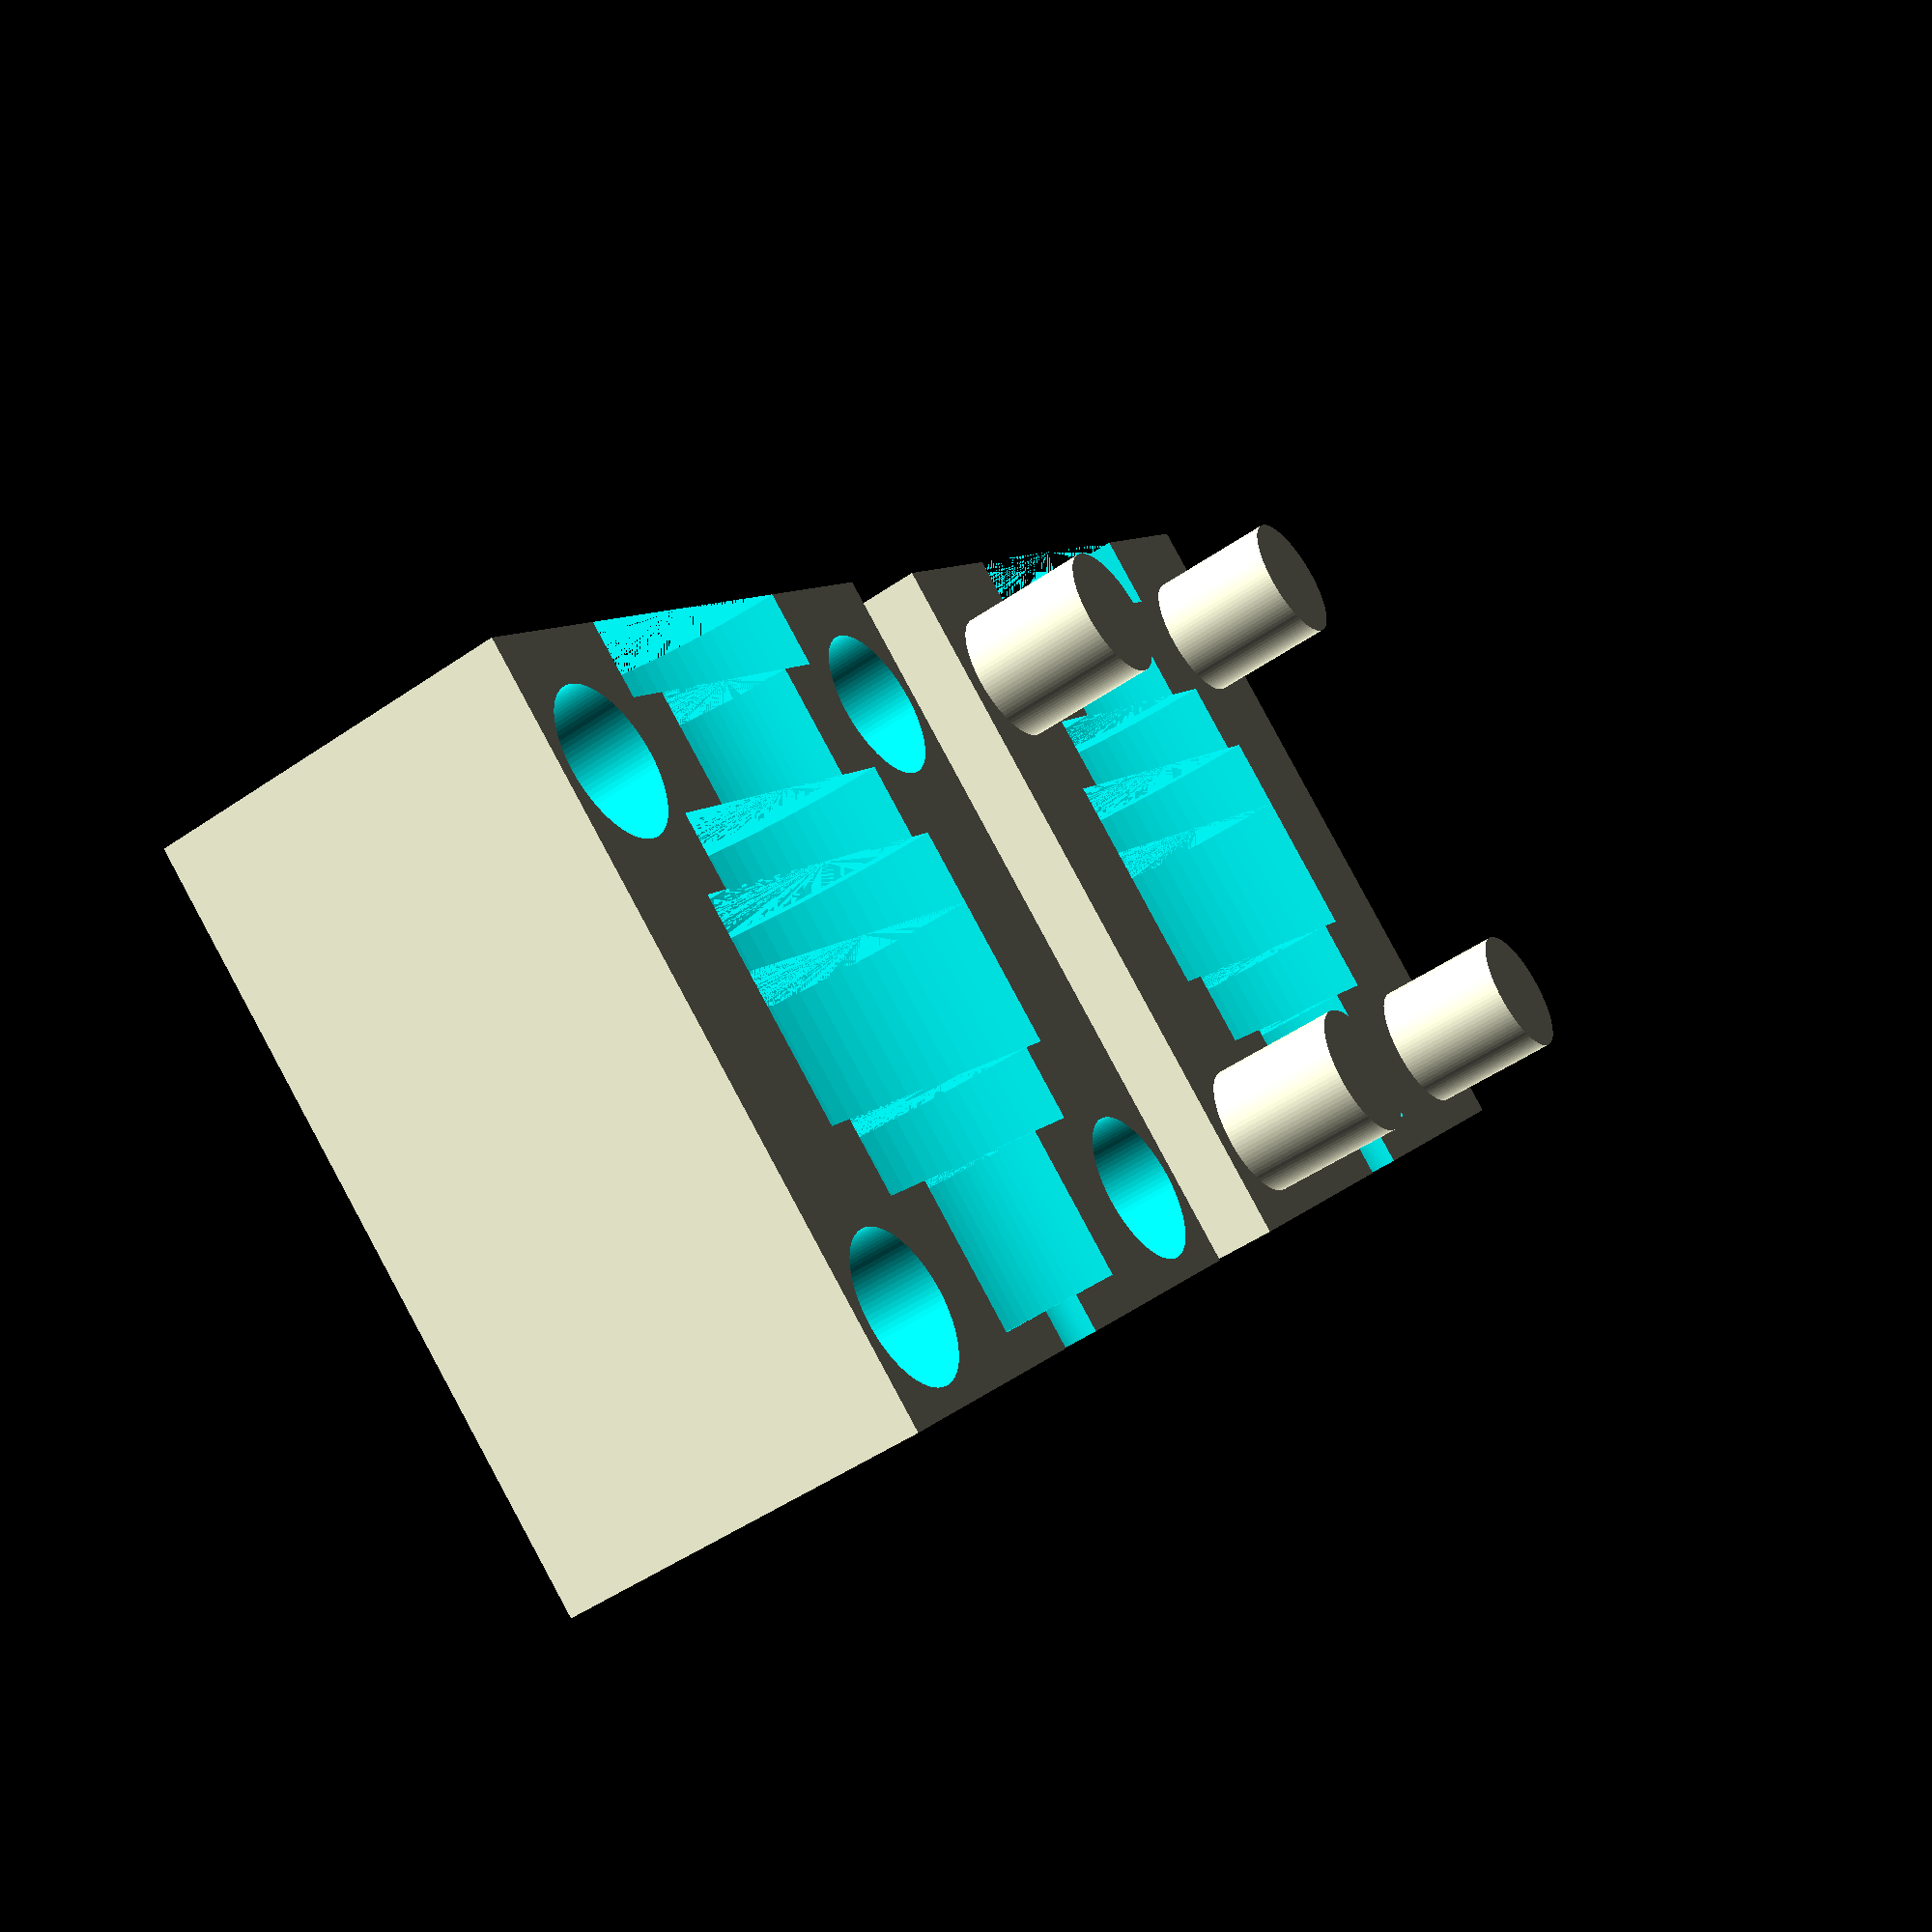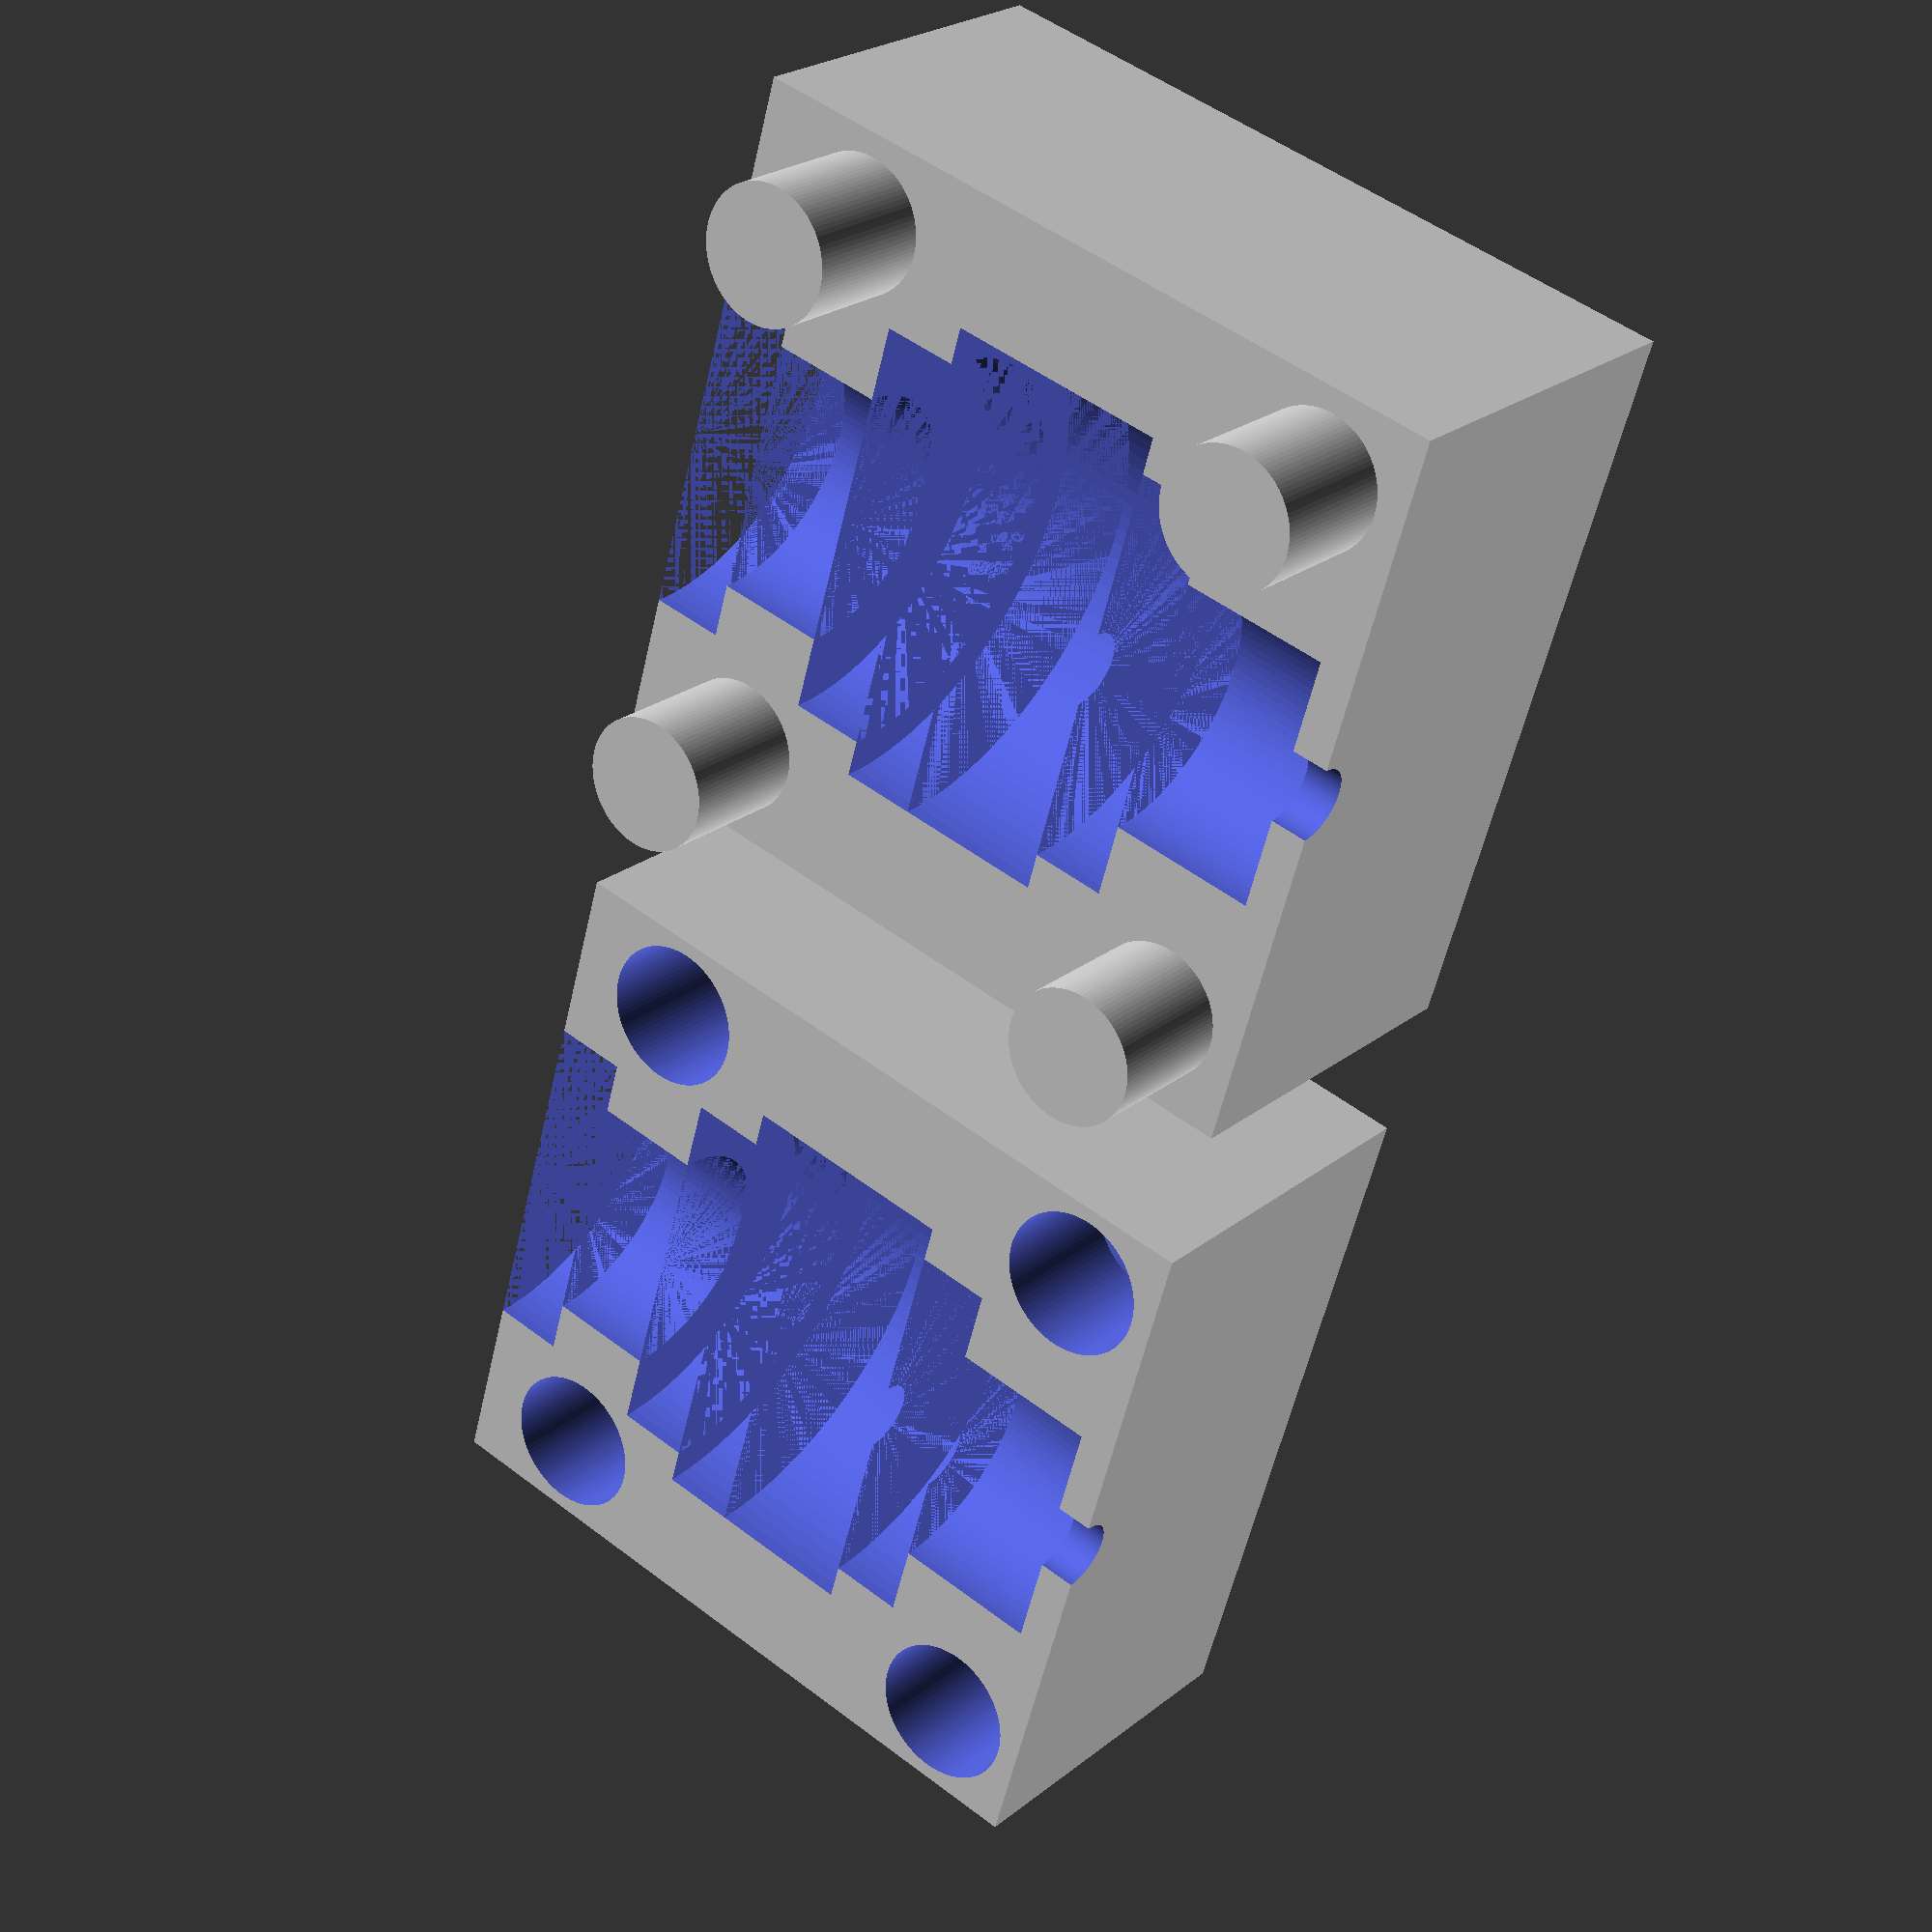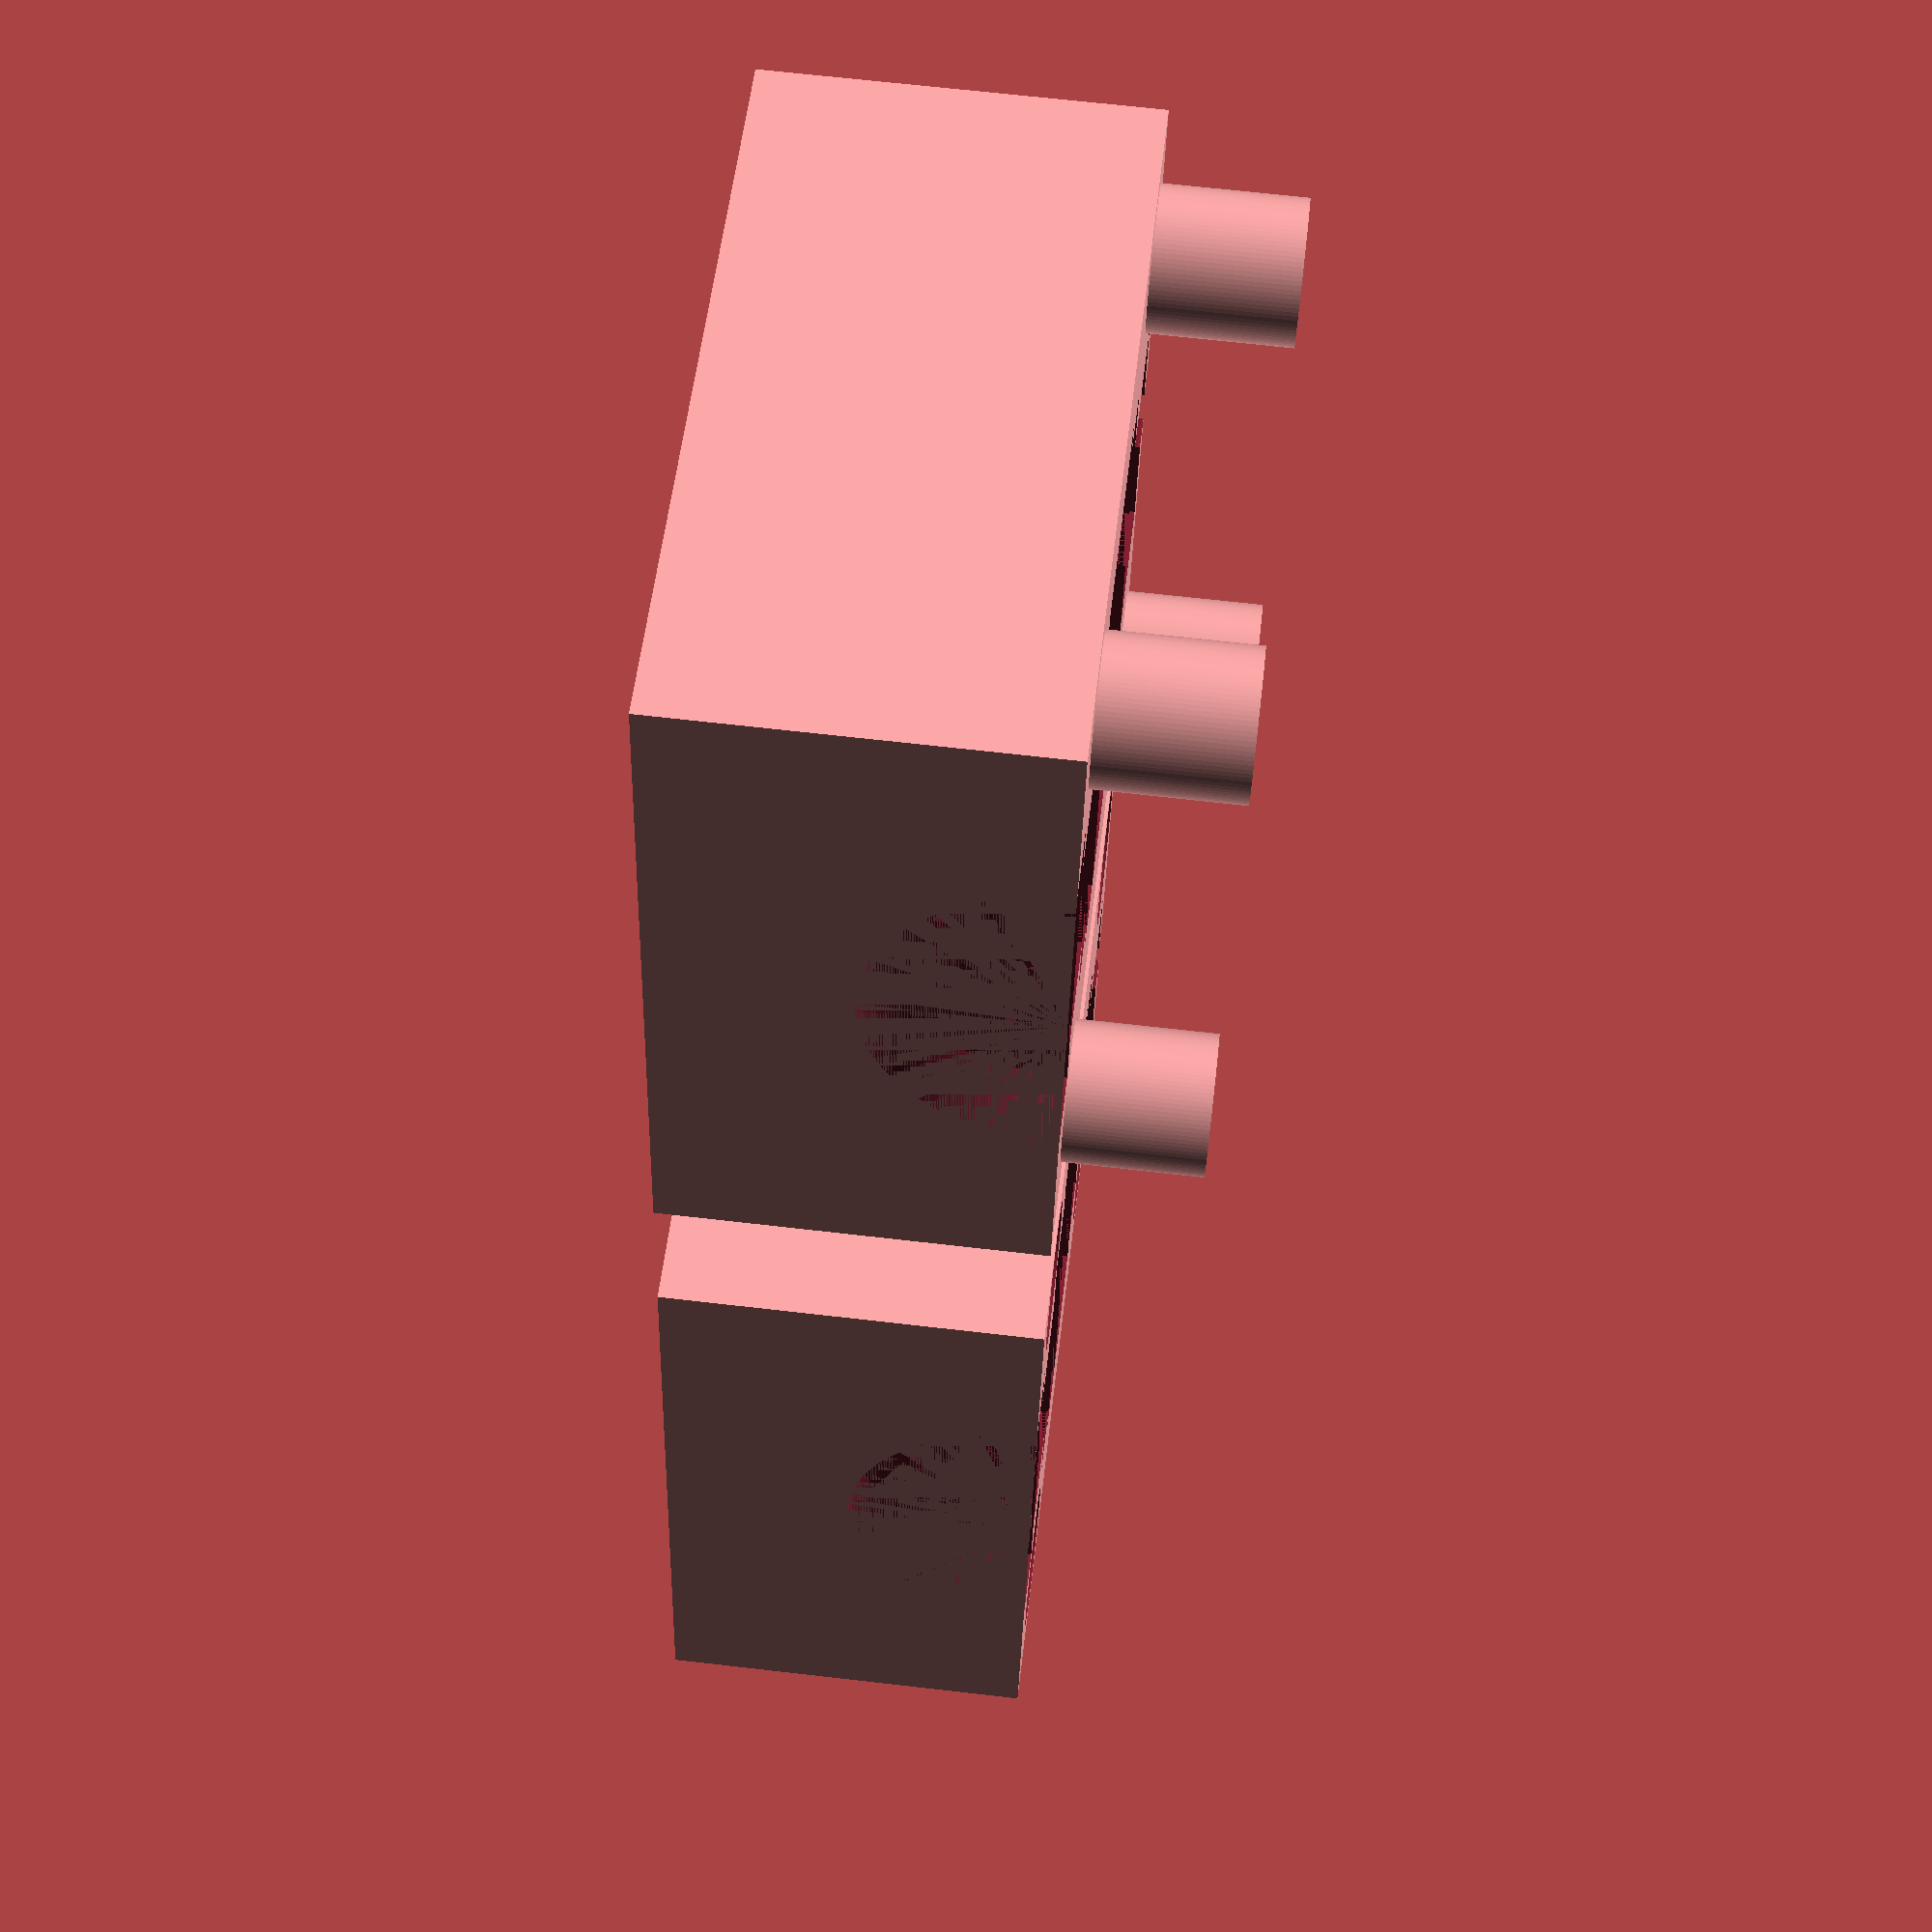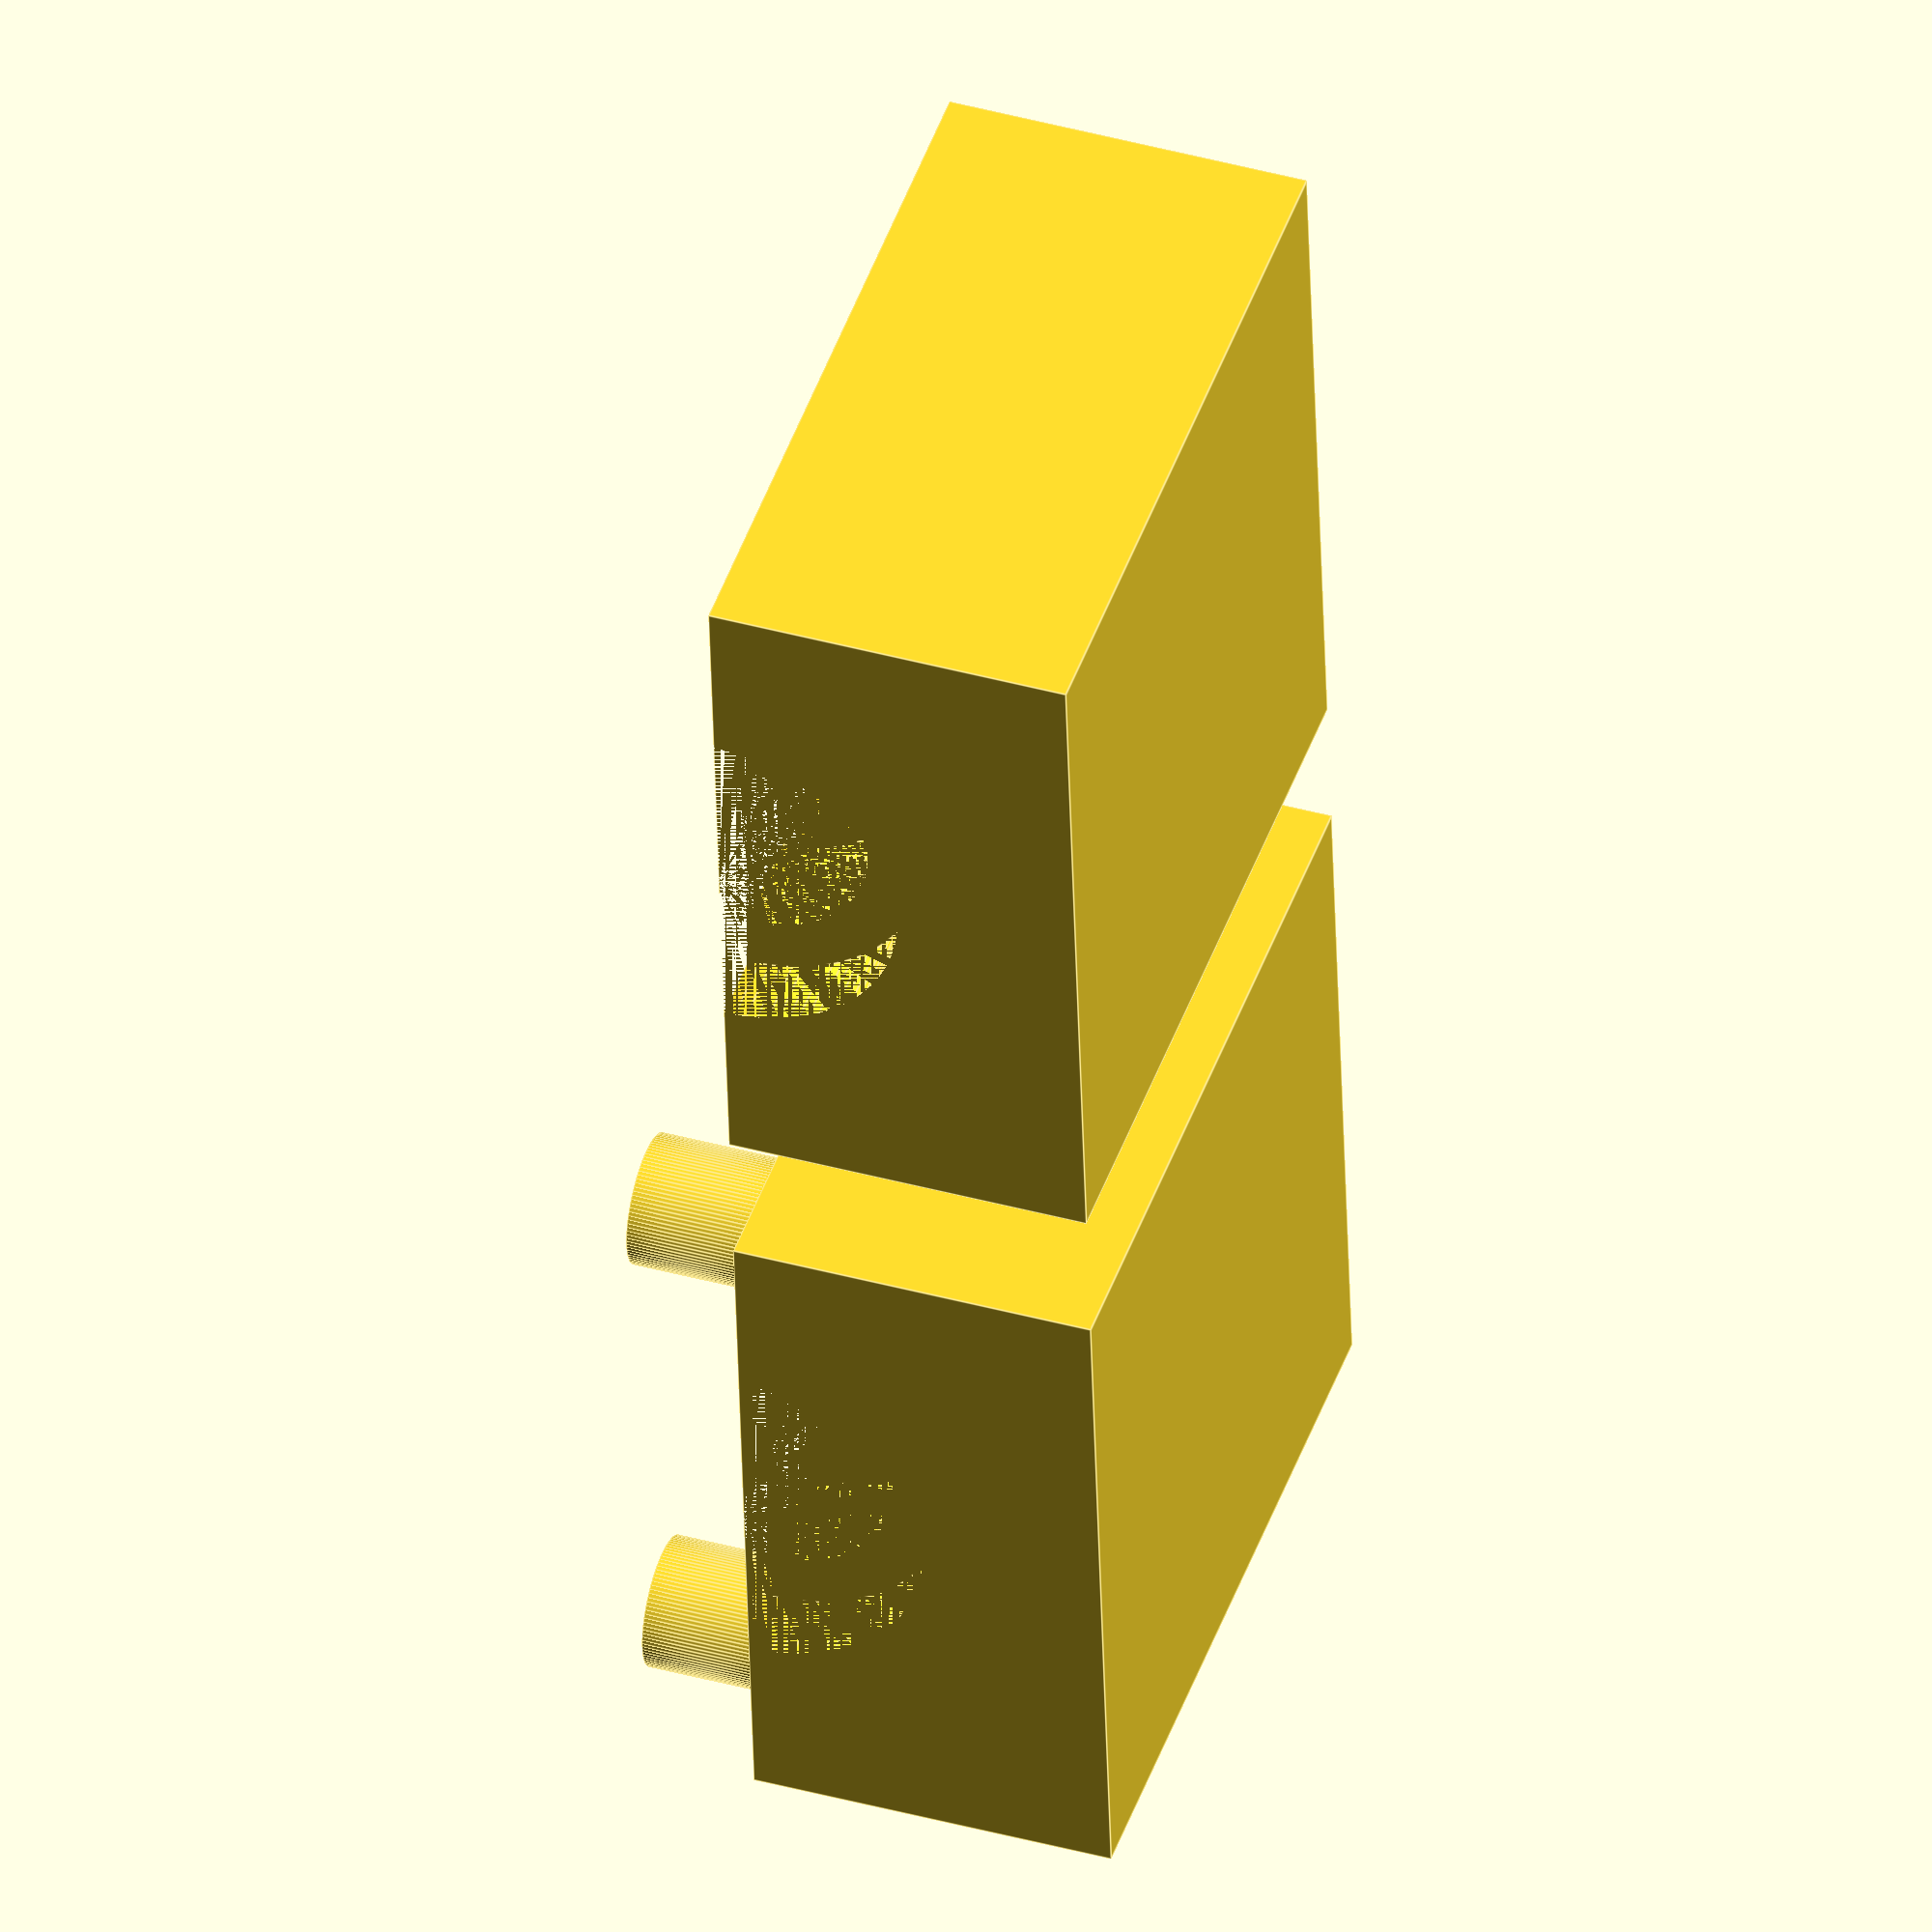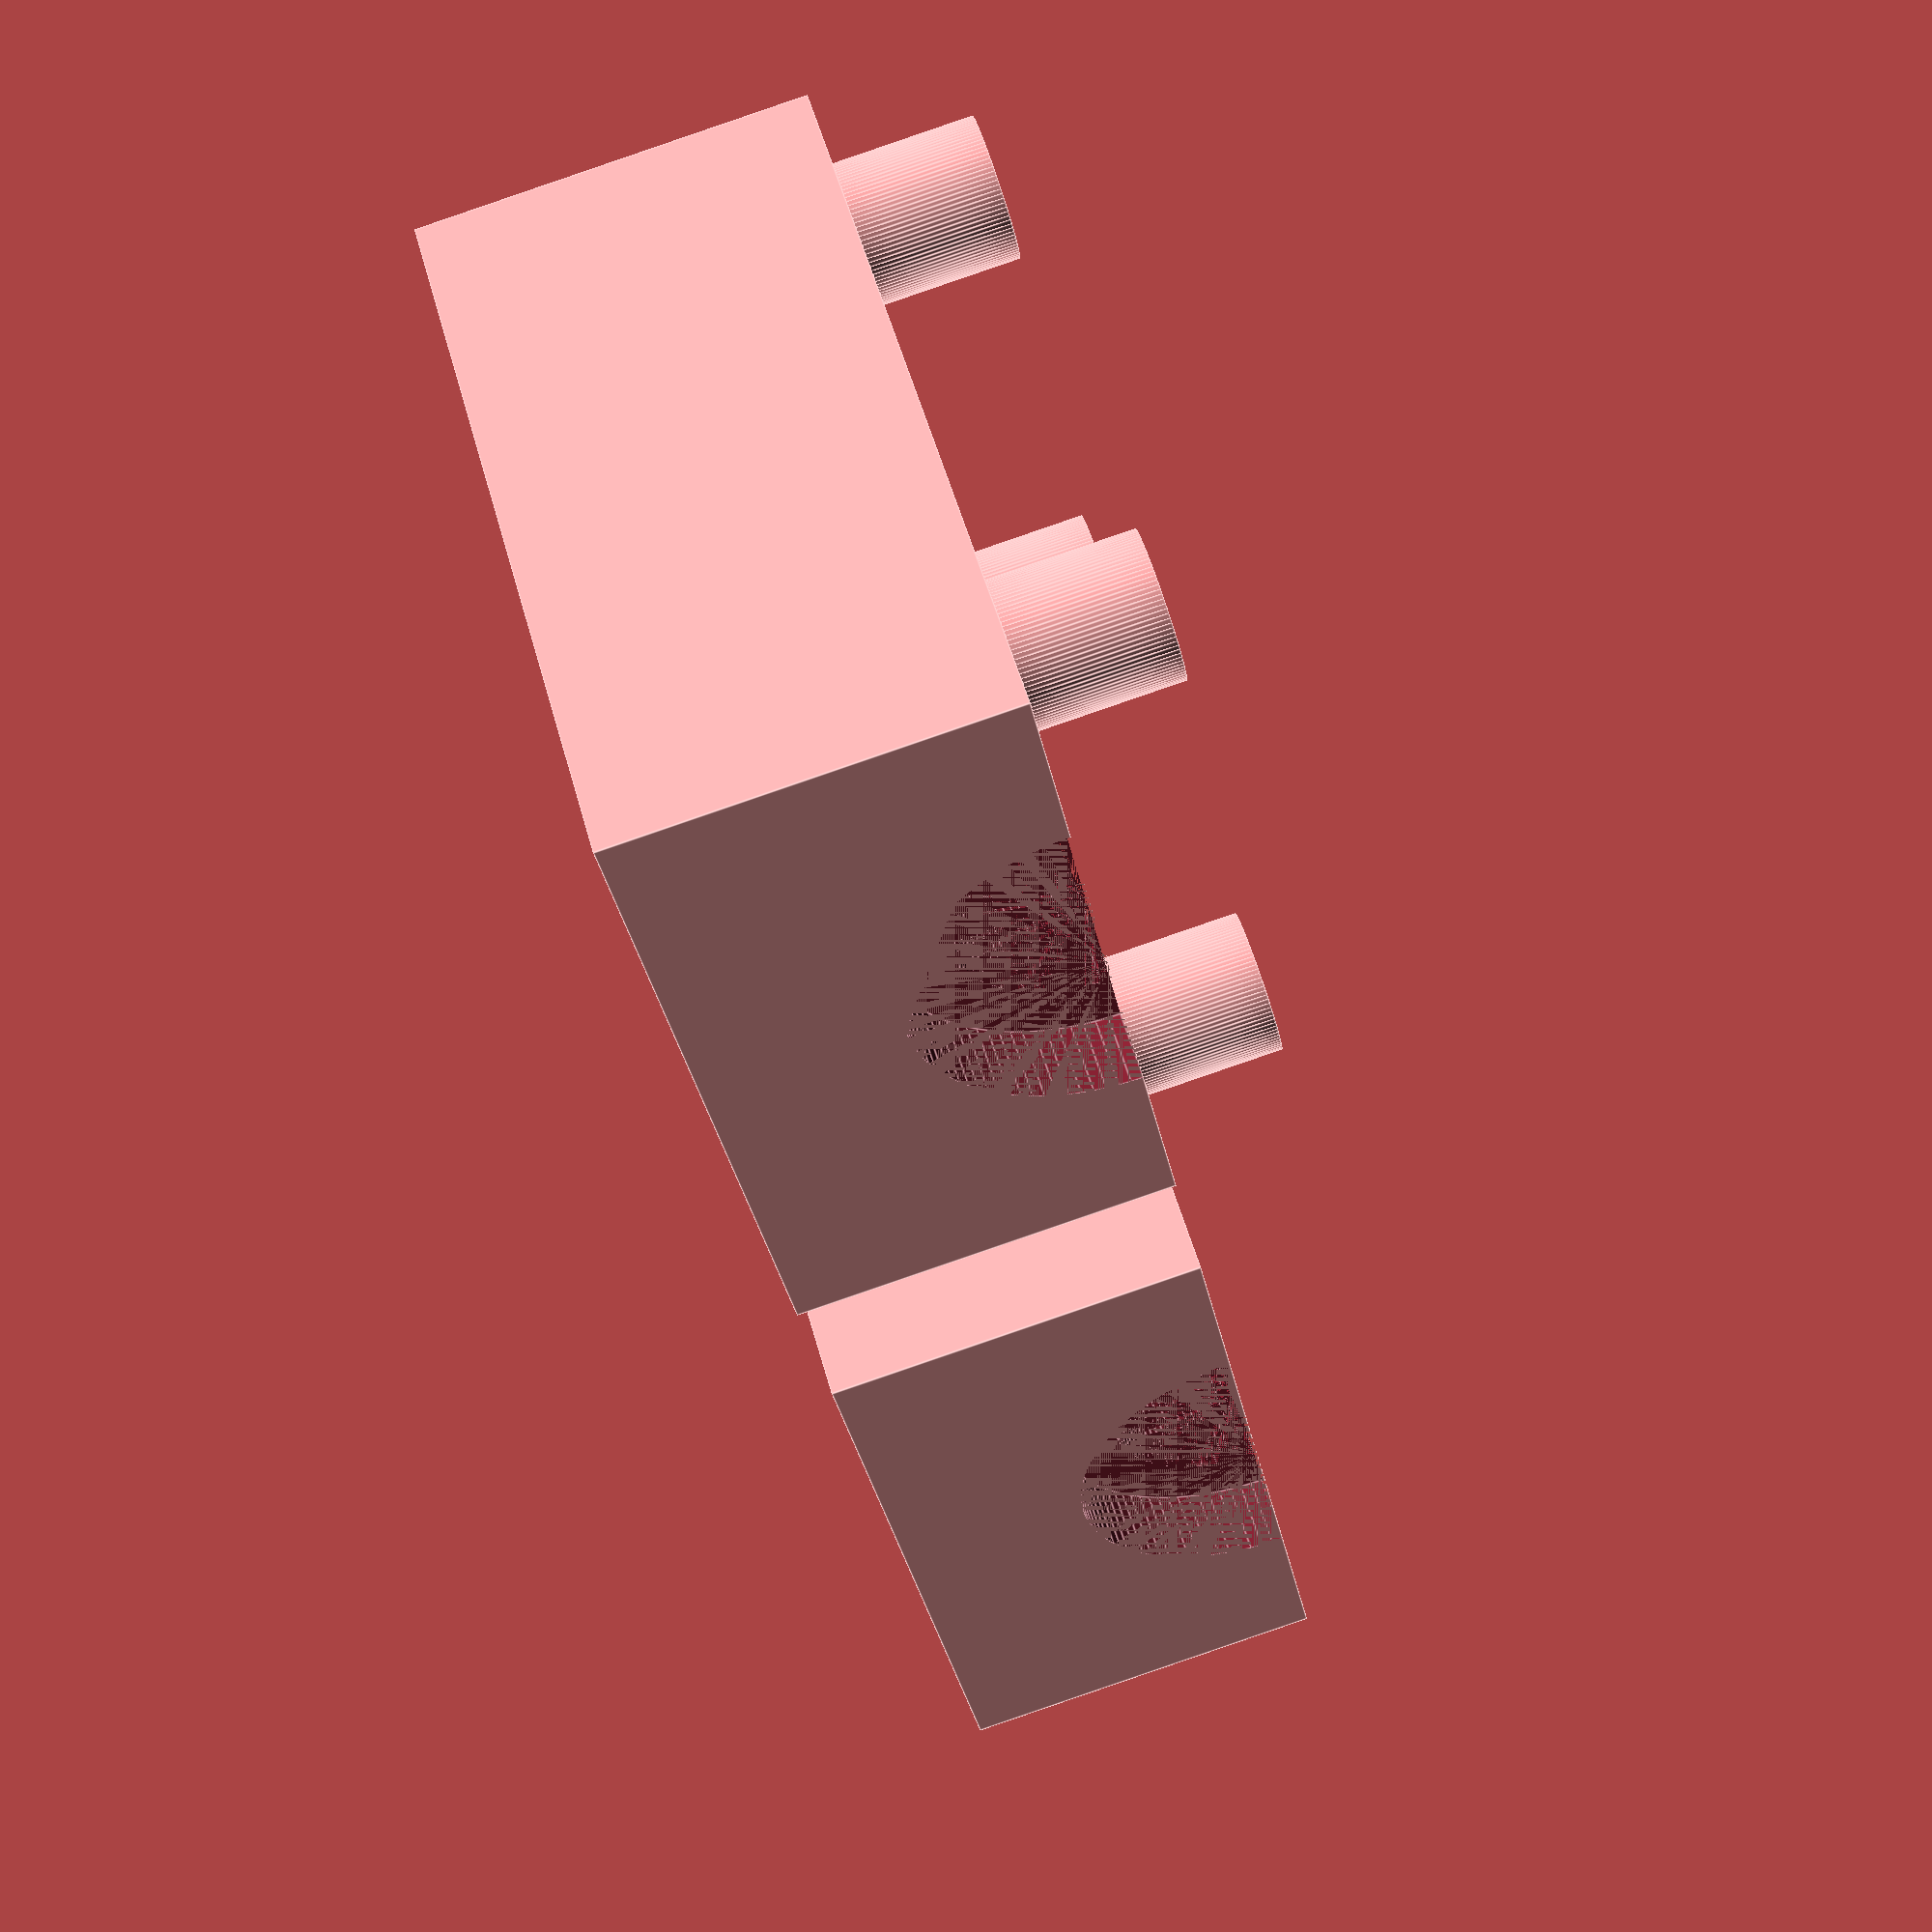
<openscad>
//h = 9.5

$fn = 100;

rotate([-90,0,0]) {
    difference() {
        translate([-5,0,0]) {
            cube([10,5,10]);
        }

        union() {
            difference() {
                union() {
                    cylinder(d = 5, h = 1);
                    translate([0,0,1]) {
                        cylinder(d=3.5, h=1.5);
                        translate([0,0,1.5]) {
                            cylinder(d=5.5, h=1);
                            translate([0,0,1]) {
                                cylinder(d=6.5, h=1);
                                translate([0,0,1]) {
                                    cylinder(d=6.5, h=2);
                                    translate([0,0,2]) {
                                        cylinder(d=5.5, h=1);
                                        translate([0,0,1]) {
                                            cylinder(d=3.5, h=2);
                                        }
                                    }
                                }
                            }  
                        } 
                    }
                }
            }
        }
        translate([0,0,4.5]) {
            cylinder(d = 1, h = 5.8);
        }
    }
}

translate([3.8,1.7,0]) {
    cylinder(d = 1.8, h = 1.8);
}

translate([-3.8,1.7,0]) {
    cylinder(d = 1.8, h = 1.8);
}
translate([3.8,8.7,0]) {
    cylinder(d = 1.8, h = 1.8);
}

translate([-3.8,8.7,0]) {
    cylinder(d = 1.8, h = 1.8);
}

translate([12,0,0]) {
    
    difference() {
        union() {
            rotate([-90,0,0]) {
                difference() {
                    translate([-5,0,0]) {
                        cube([10,5,10]);
                    }

                    union() {
                        difference() {
                            union() {
                                cylinder(d = 5, h = 1);
                                translate([0,0,1]) {
                                    cylinder(d=3.5, h=1.5);
                                    translate([0,0,1.5]) {
                                        cylinder(d=5.5, h=1);
                                        translate([0,0,1]) {
                                            cylinder(d=6.5, h=1);
                                            translate([0,0,1]) {
                                                cylinder(d=6.5, h=2);
                                                translate([0,0,2]) {
                                                    cylinder(d=5.5, h=1);
                                                    translate([0,0,1]) {
                                                        cylinder(d=3.5, h=2);
                                                    }
                                                }
                                            }
                                        }  
                                    } 
                                }
                            }
                        }
                    }
                    translate([0,0,4.5]) {
                        cylinder(d = 1, h = 5.8);
                    }
                }
            }
        }
    
        translate([3.8,1.7,-2]) {
            cylinder(d = 2, h = 2.1);
        }

        translate([-3.8,1.7,-2]) {
            cylinder(d = 2, h = 2.1);
        }
        translate([3.8,8.7,-2]) {
            cylinder(d = 2, h = 2.1);
        }

        translate([-3.8,8.7,-2]) {
            cylinder(d = 2, h = 2.1);
        }
    }
}

</openscad>
<views>
elev=229.3 azim=308.6 roll=232.6 proj=p view=wireframe
elev=156.3 azim=286.2 roll=142.5 proj=p view=solid
elev=292.8 azim=102.9 roll=276.6 proj=p view=solid
elev=139.2 azim=94.9 roll=71.3 proj=o view=edges
elev=89.7 azim=306.5 roll=288.9 proj=p view=edges
</views>
